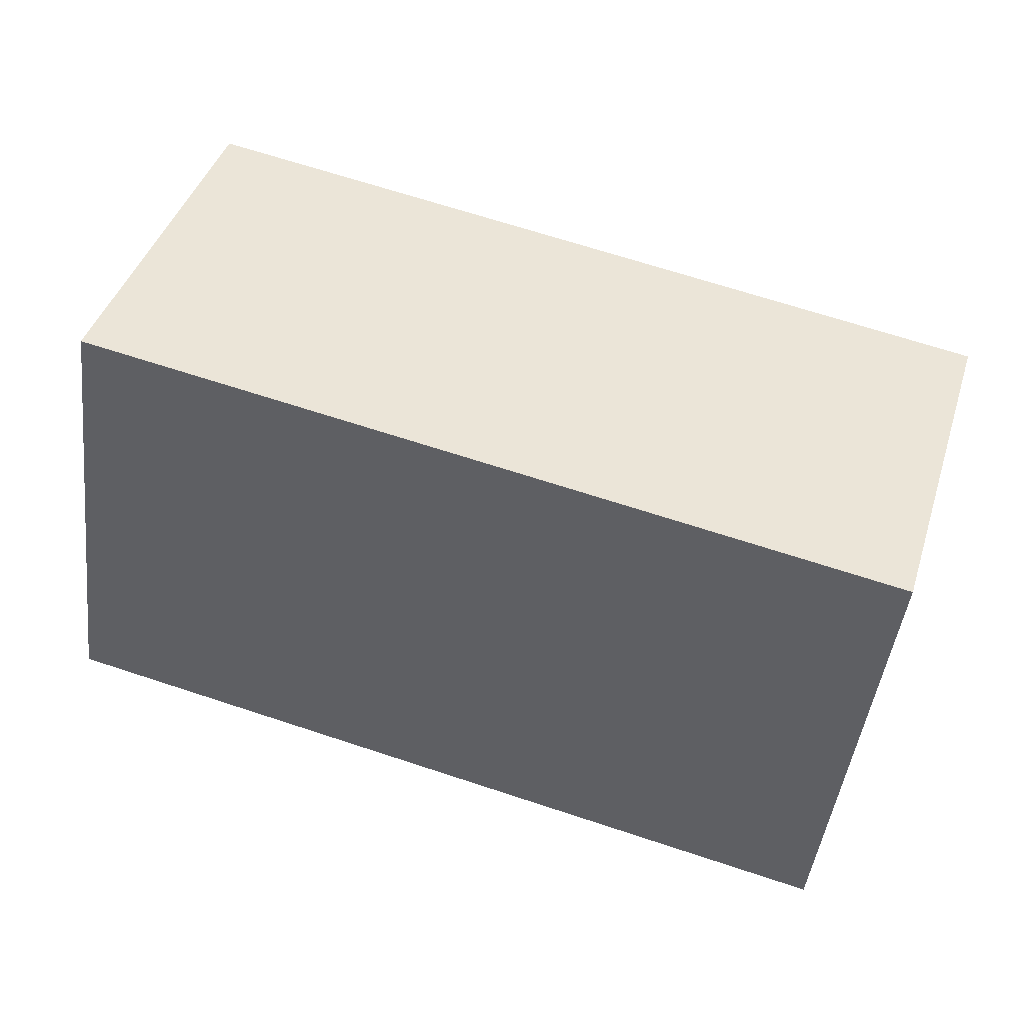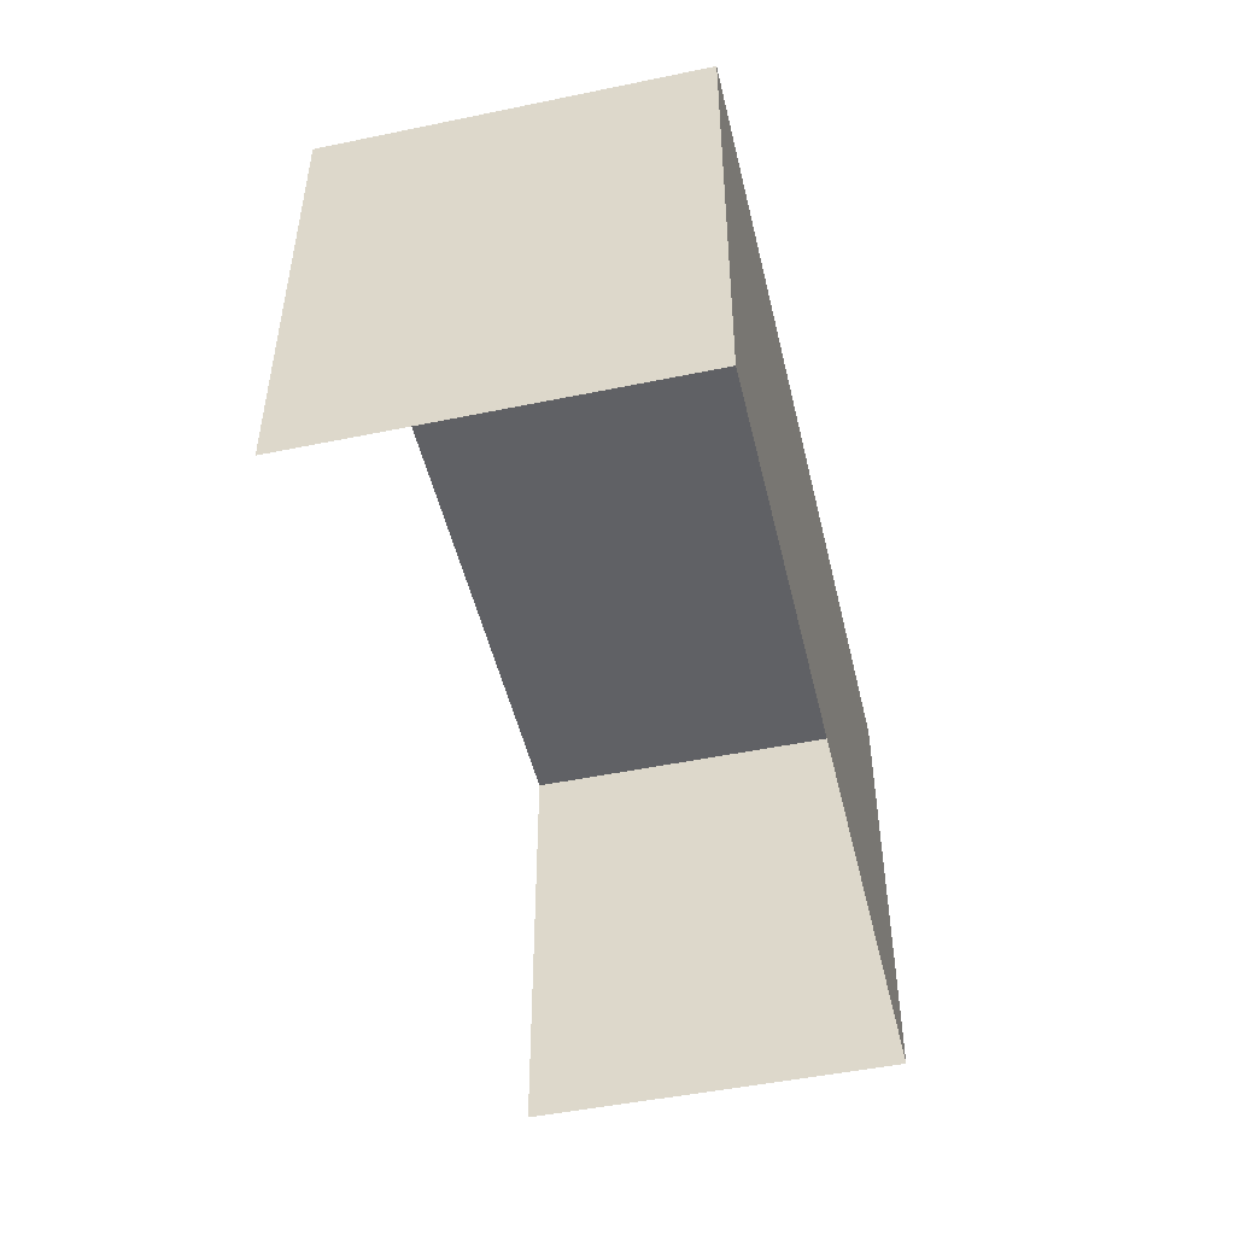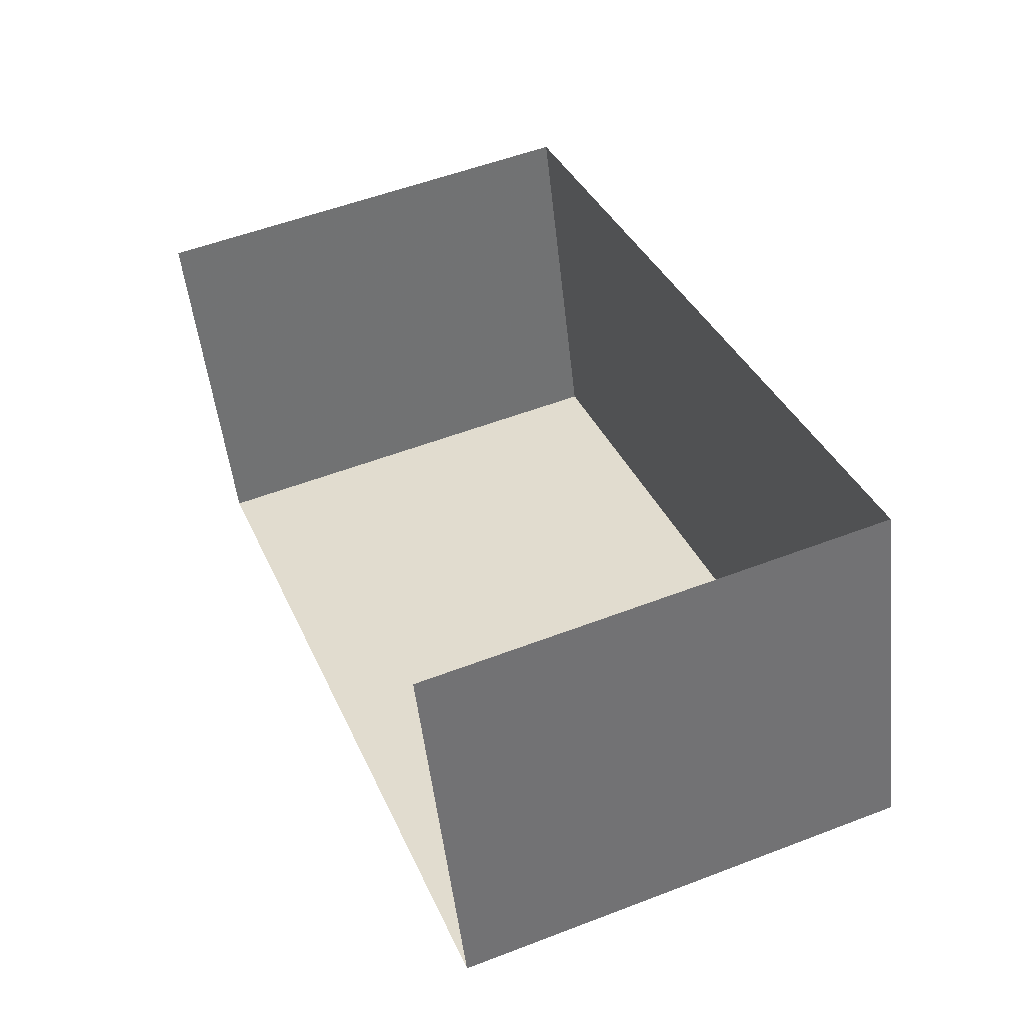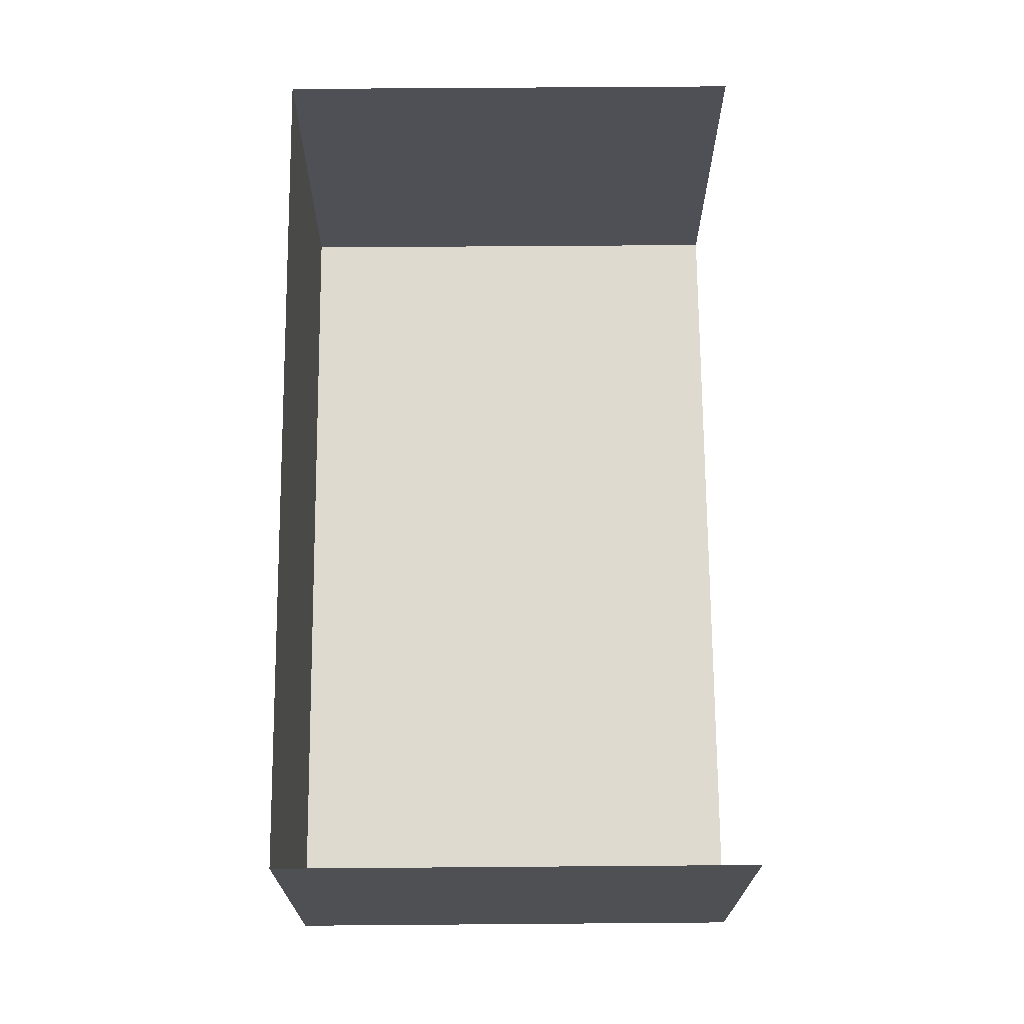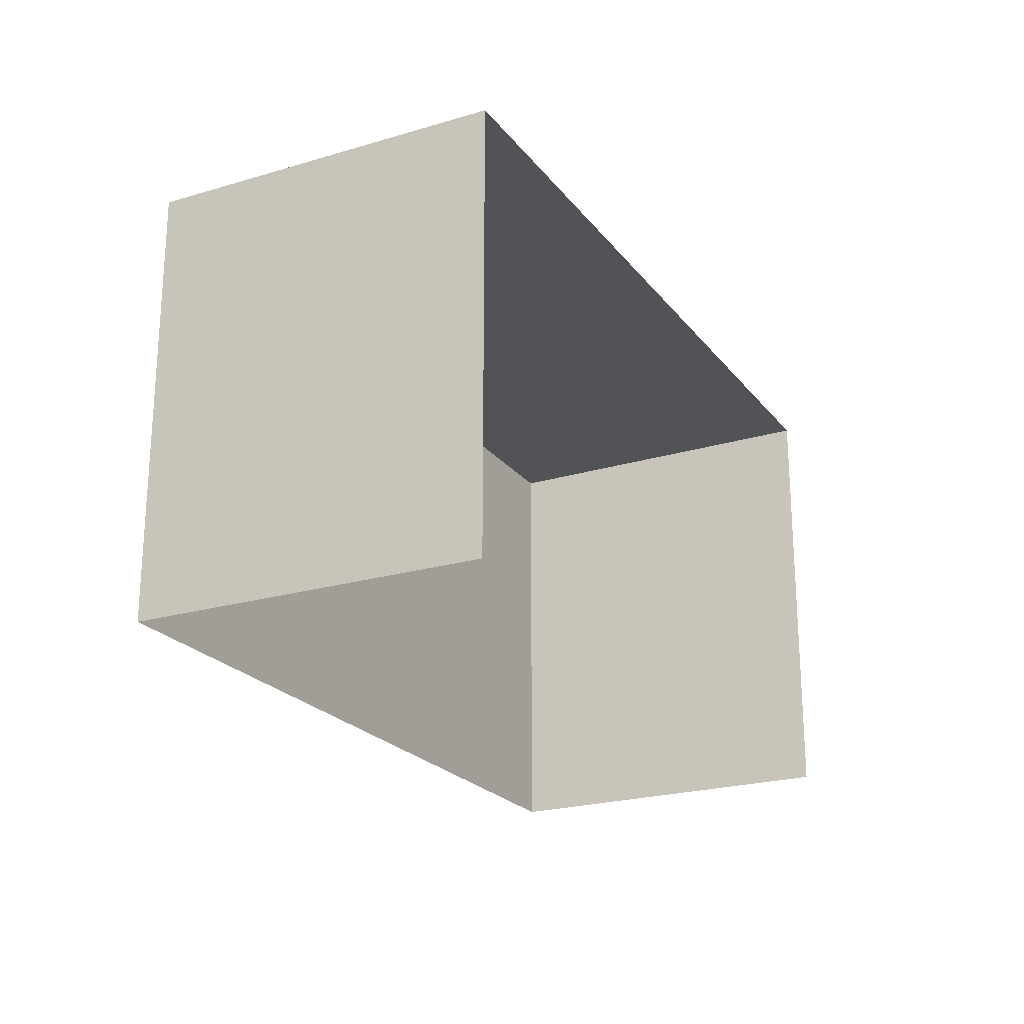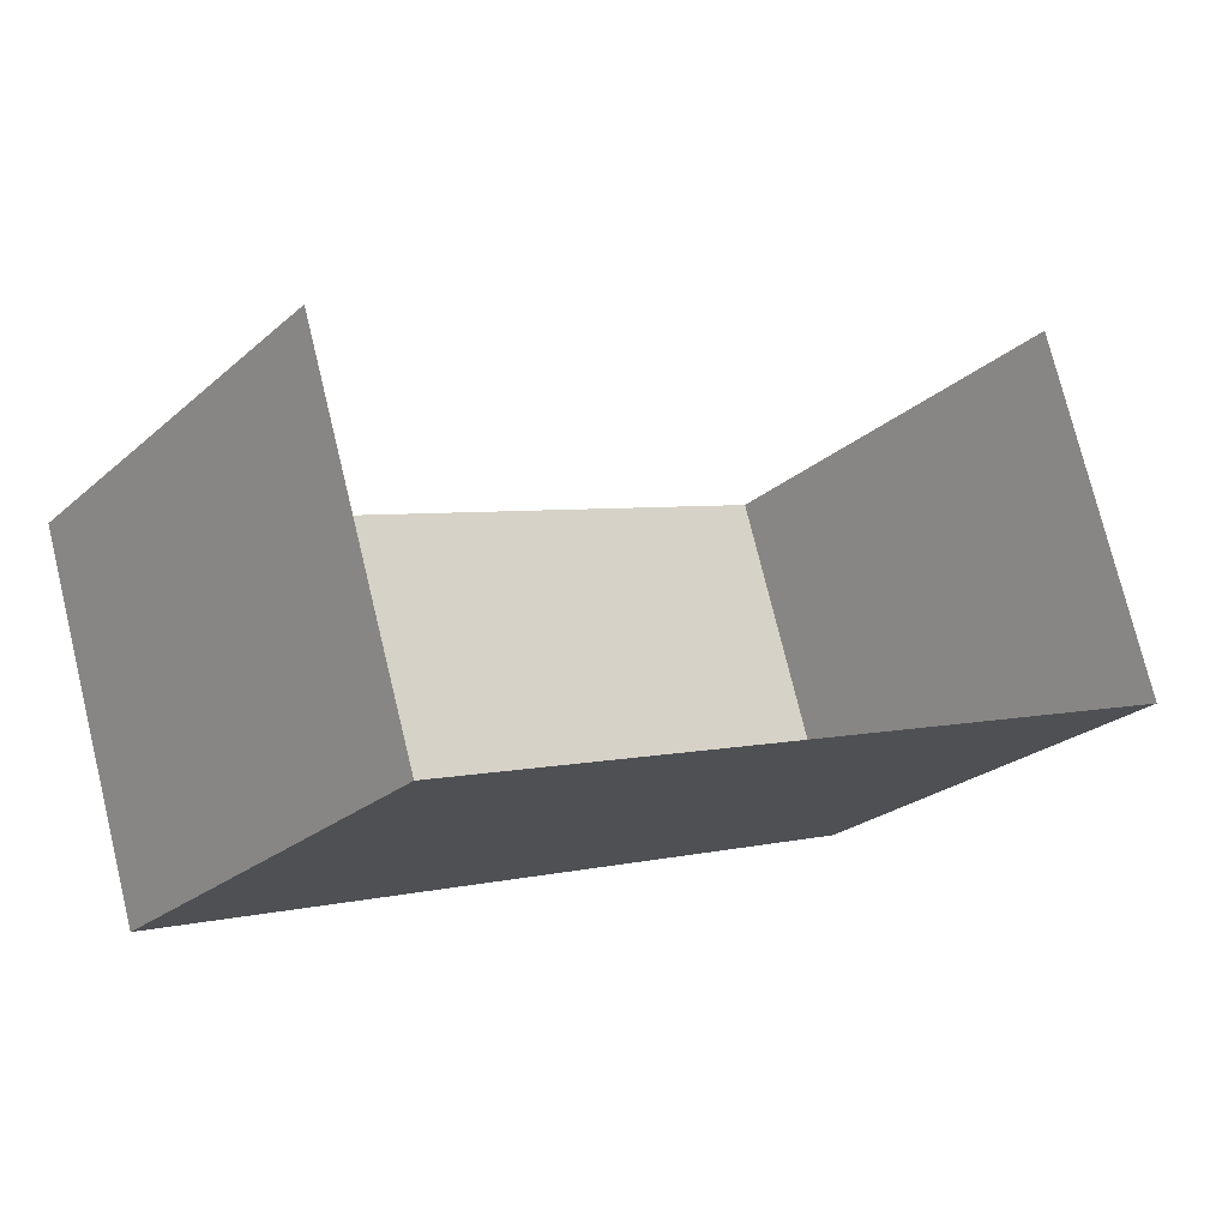
<metadata>
{"format":"obj","ext":"obj","renderer":"f3d","projection":"perspective","resolution":1024,"background":"white","views":[{"elev":-46.0,"azim":-7.1,"up":"+Y"},{"elev":-49.3,"azim":-94.1,"up":"+Z"},{"elev":53.9,"azim":-112.3,"up":"+Y"},{"elev":53.6,"azim":89.5,"up":"+Y"},{"elev":-22.4,"azim":100.3,"up":"+Z"},{"elev":-23.8,"azim":144.3,"up":"+Y"}]}
</metadata>
<code>
v -2.257e+05 -1.278e+05 12.27
v -2.257e+05 -1.278e+05 12.27
v -2.257e+05 -1.278e+05 12.27
v -2.257e+05 -1.278e+05 12.27
v -2.257e+05 -1.278e+05 15.52
v -2.257e+05 -1.278e+05 15.52
v -2.257e+05 -1.278e+05 15.52
v -2.257e+05 -1.278e+05 15.52
f 1 2 3
f 4 1 3
f 6 1 4
f 6 5 1
f 5 6 7
f 8 5 7
f 6 4 3
f 7 6 3
f 7 3 2
f 8 7 2
f 5 2 1
f 5 8 2

</code>
